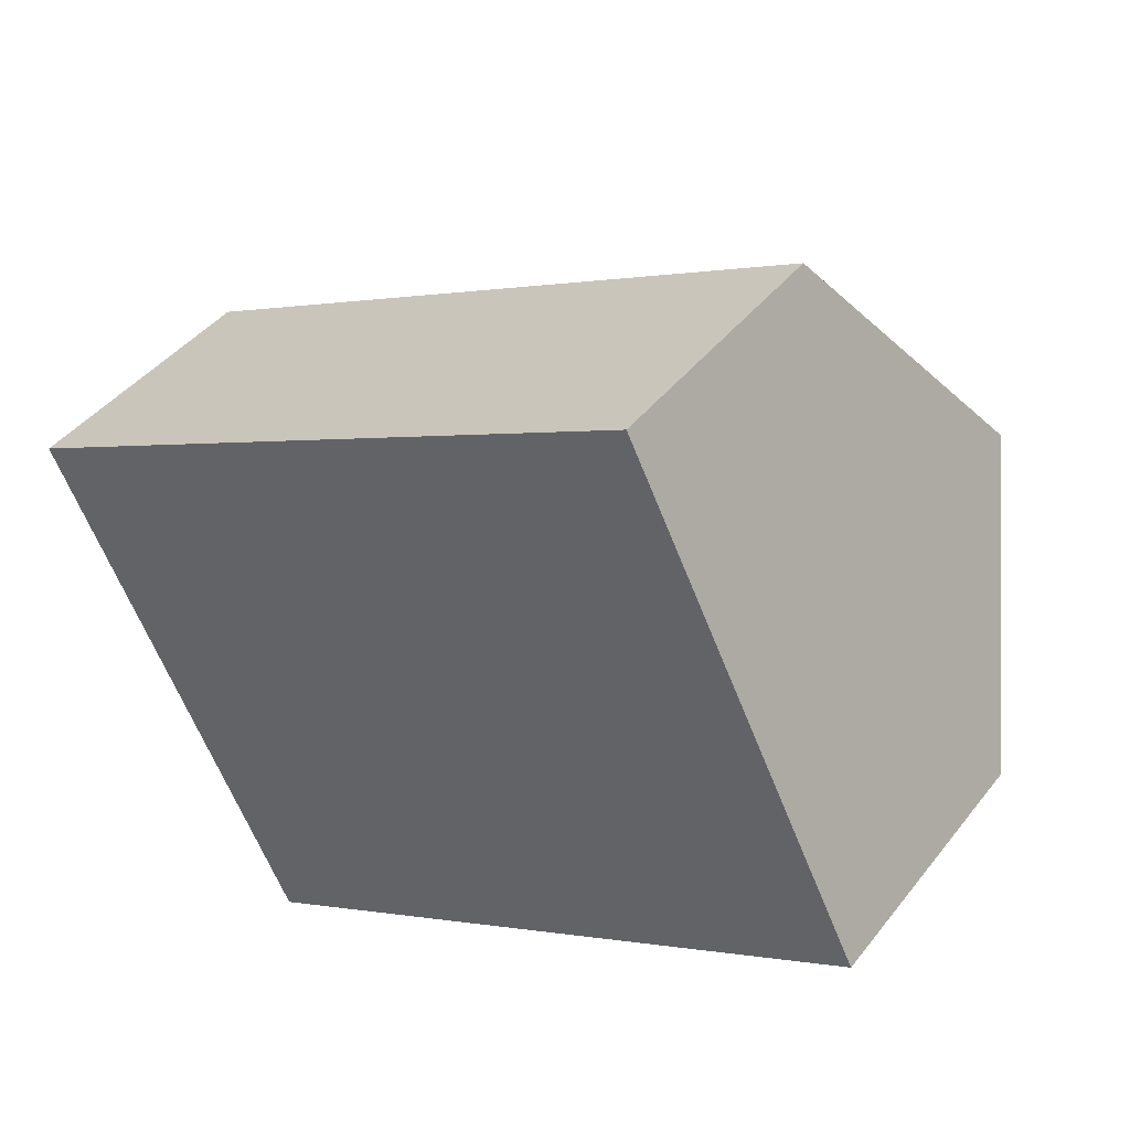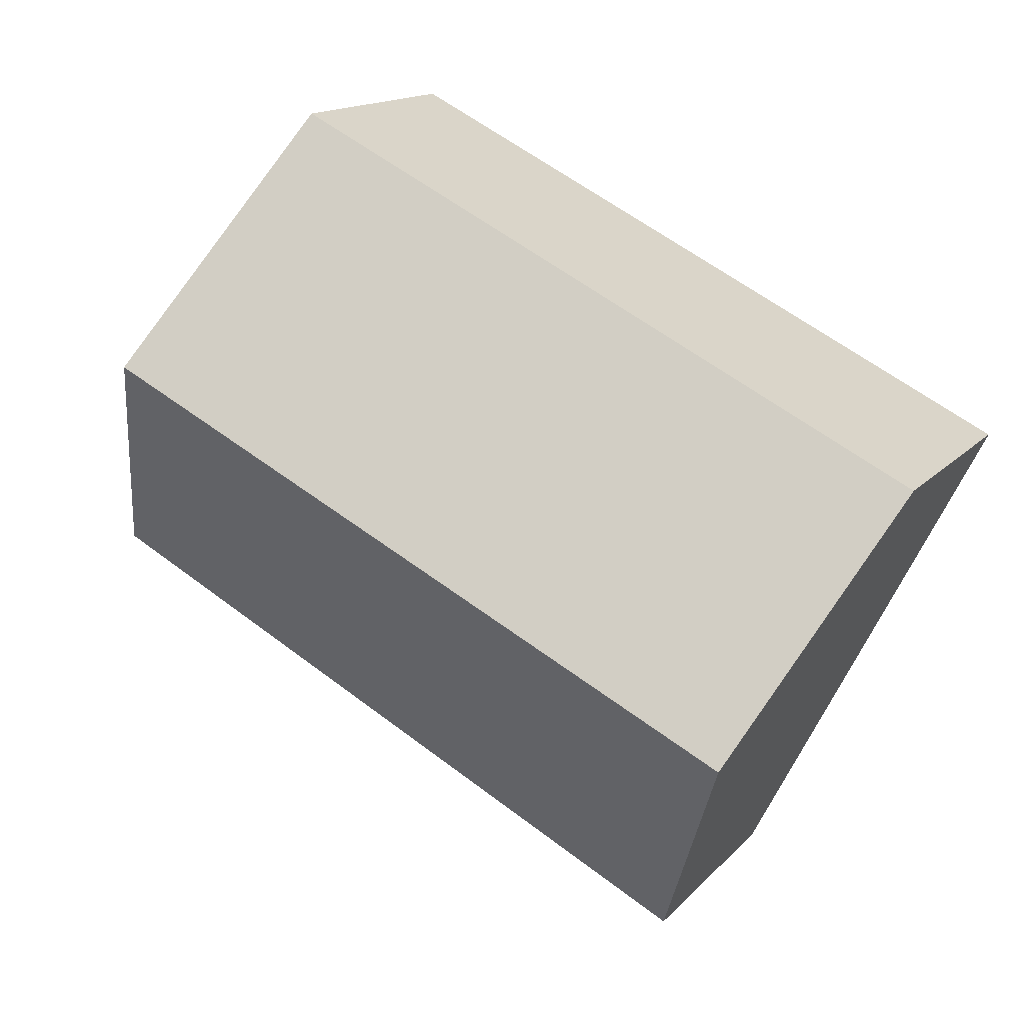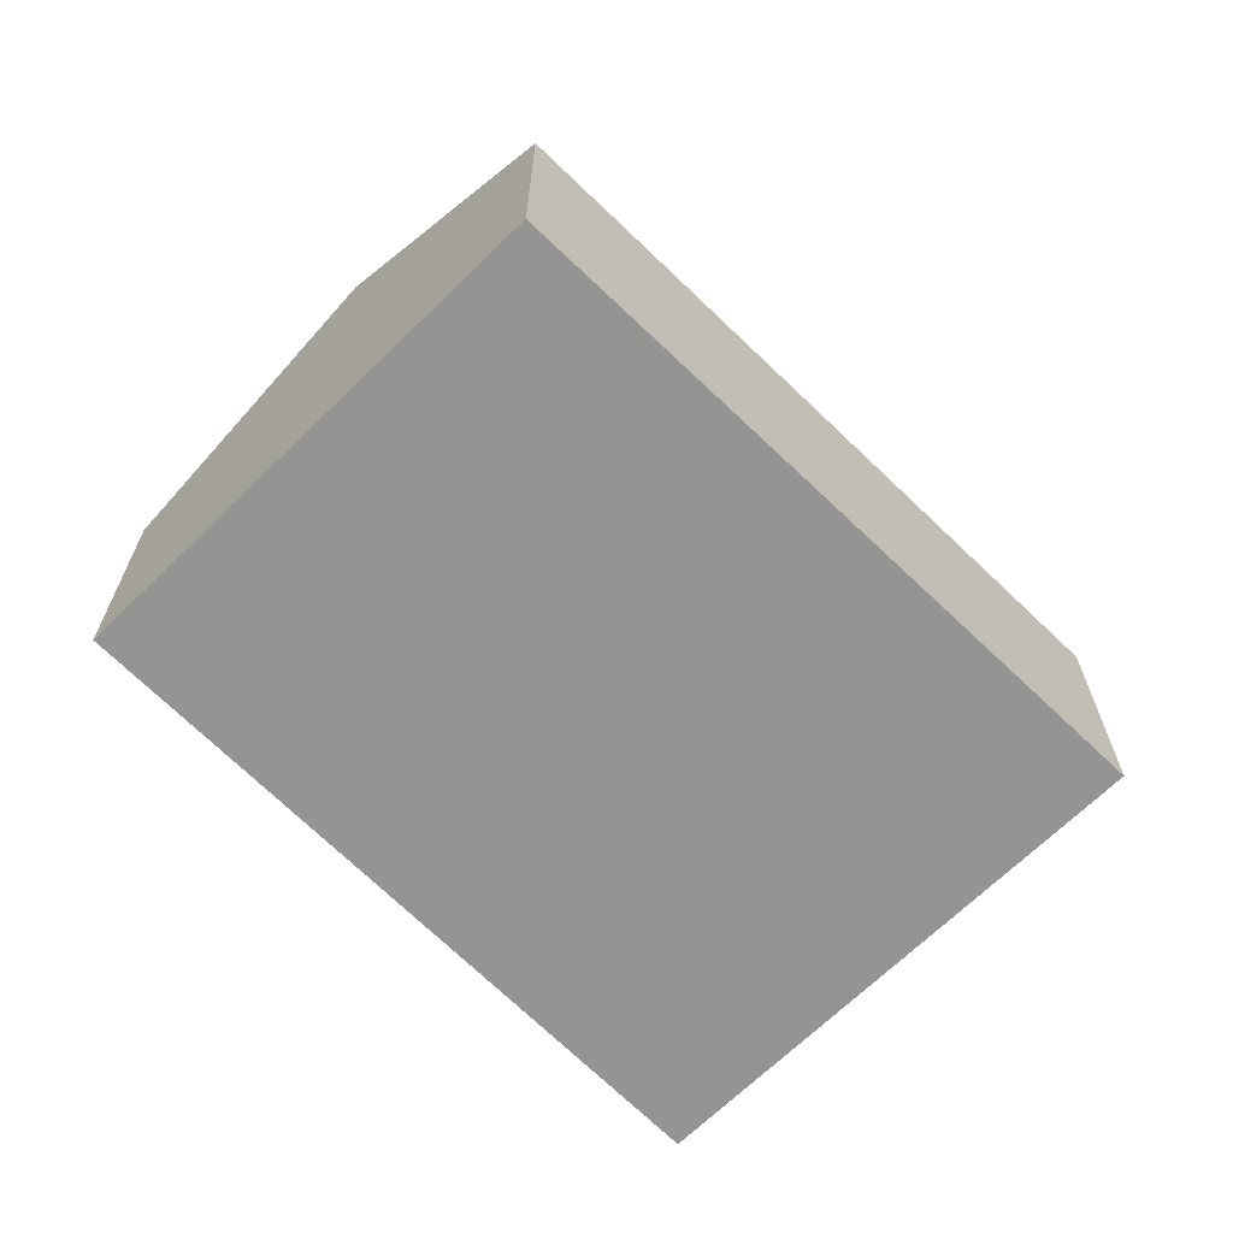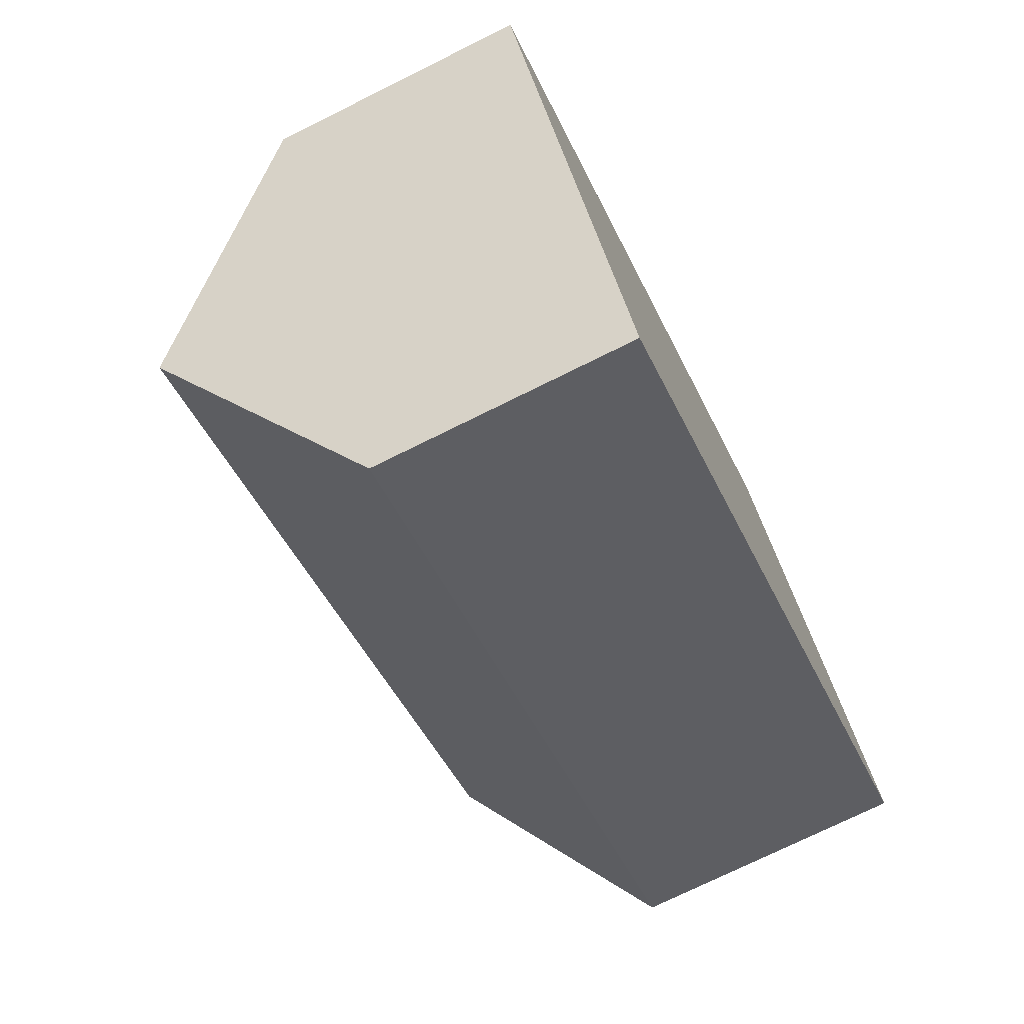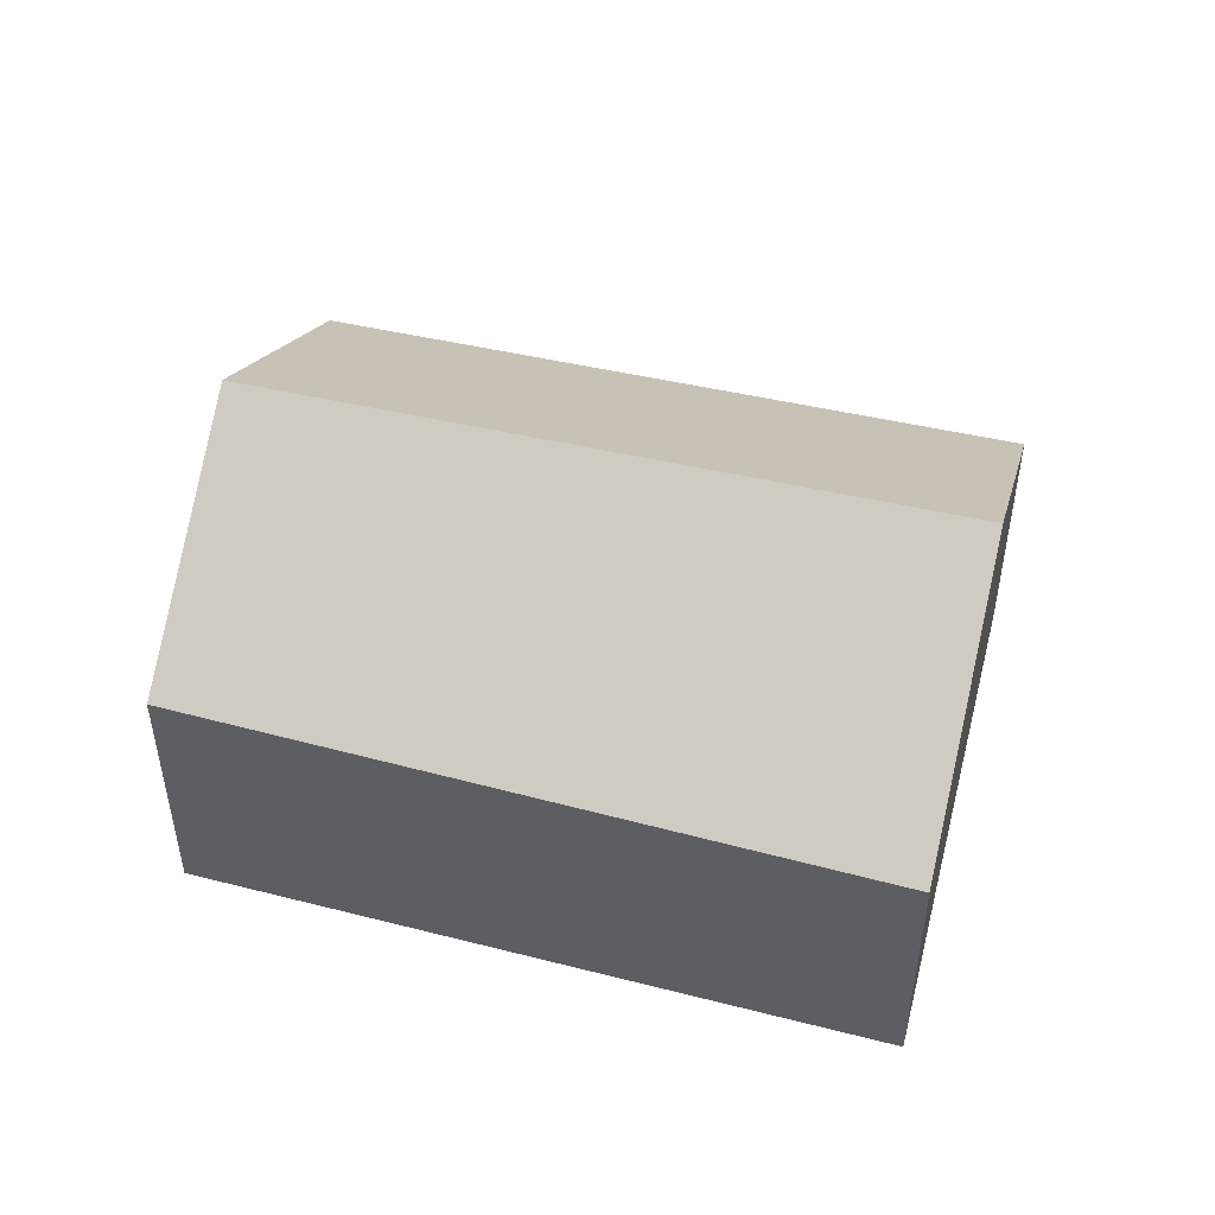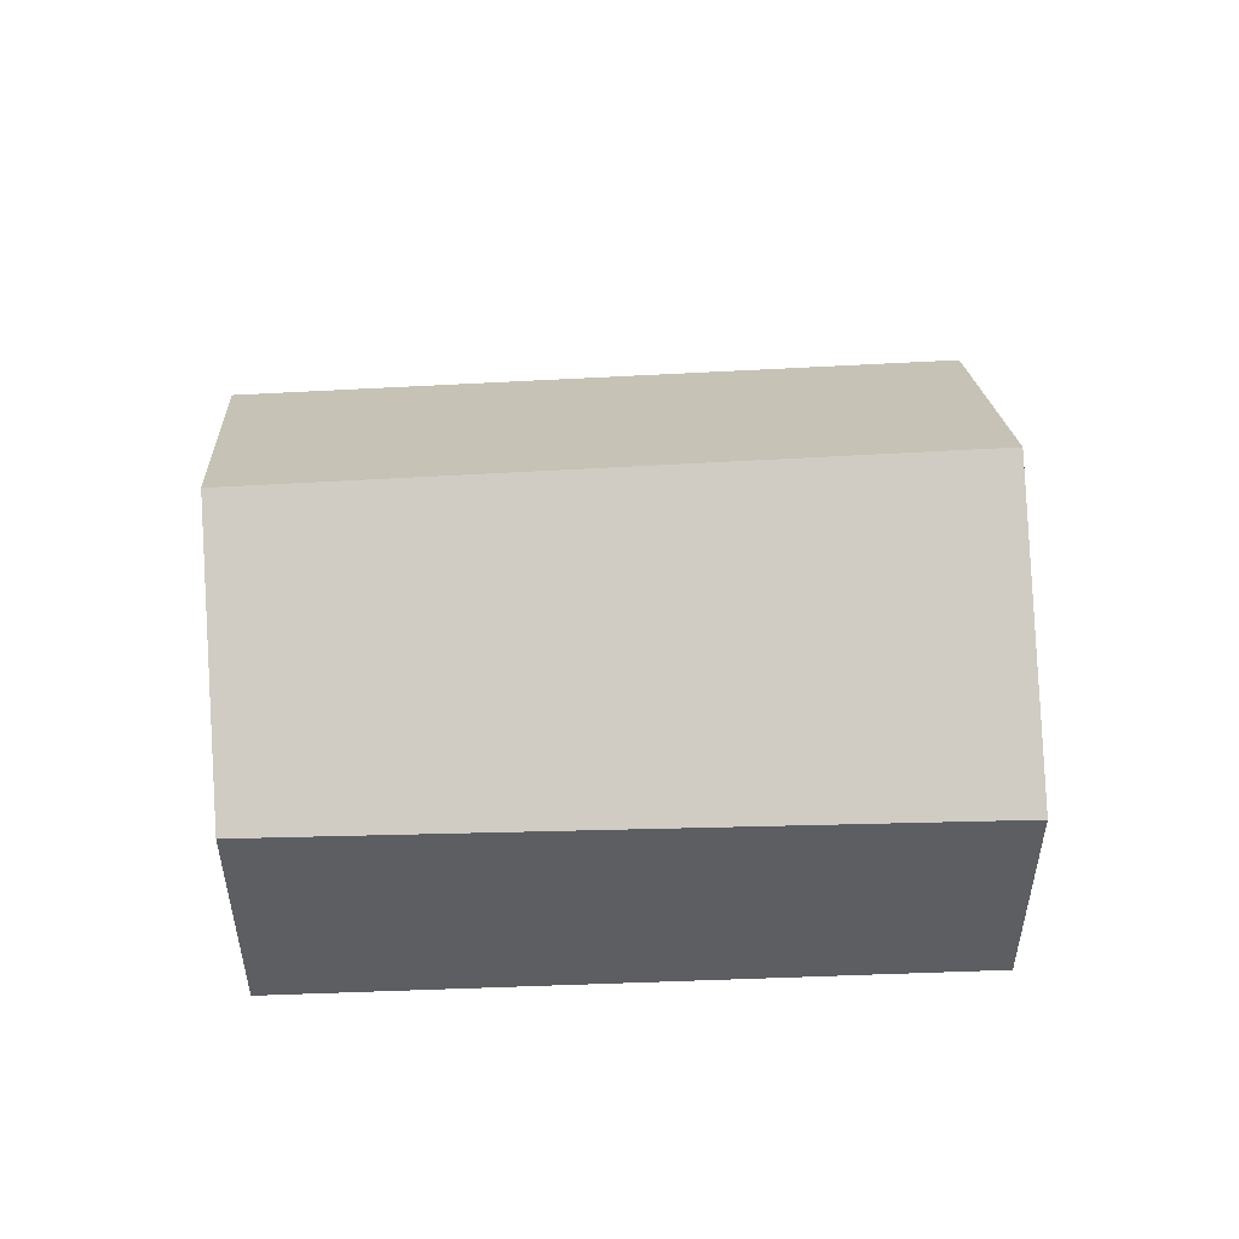
<metadata>
{"format":"obj","ext":"obj","renderer":"f3d","projection":"perspective","resolution":1024,"background":"white","views":[{"elev":42.2,"azim":34.6,"up":"+Z"},{"elev":14.9,"azim":-153.7,"up":"+Z"},{"elev":-66.9,"azim":108.0,"up":"+Y"},{"elev":-73.8,"azim":-63.6,"up":"+Z"},{"elev":49.8,"azim":167.7,"up":"+Y"},{"elev":52.1,"azim":149.7,"up":"+Y"}]}
</metadata>
<code>
v  10.45 5.906 1.097
v  3.352 3.498 -6.651
v  1.658 5.906 -3.29
v  12.01 3.667 -2.035
v  8.807 3.549 4.396
v  0 3.549 2.173e-16
v  0 0 0
v  8.807 -2.692e-16 4.396
v  10.45 -6.717e-17 1.097
v  12.01 1.246e-16 -2.035
v  3.352 4.073e-16 -6.651
v  1.658 2.015e-16 -3.29
g defaultobject
f 1 2 3
f 2 1 4
f 5 3 6
f 3 5 1
f 7 5 6
f 5 7 8
f 8 1 5
f 1 8 4
f 4 8 9
f 4 9 10
f 10 2 4
f 2 10 11
f 2 6 3
f 6 2 7
f 7 2 12
f 12 2 11
f 12 8 7
f 8 12 9
f 9 12 11
f 9 11 10

</code>
